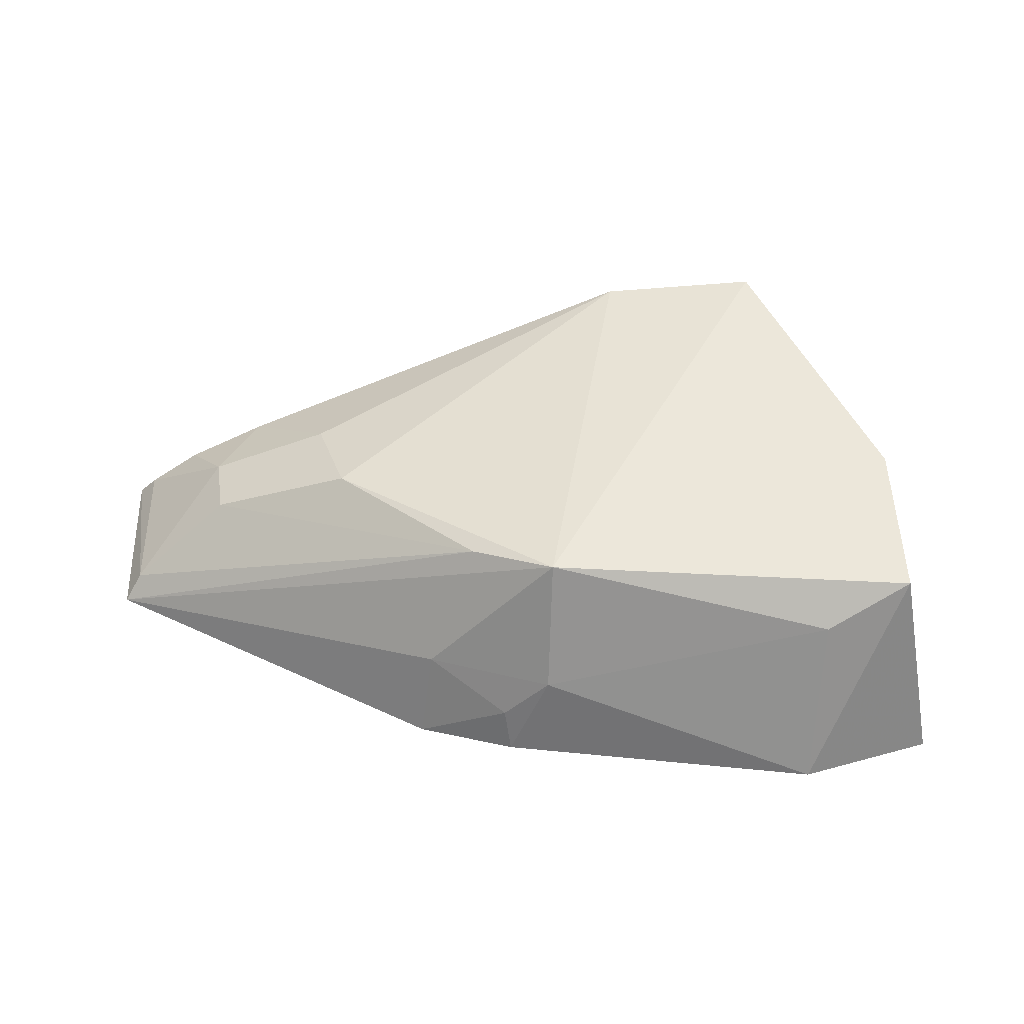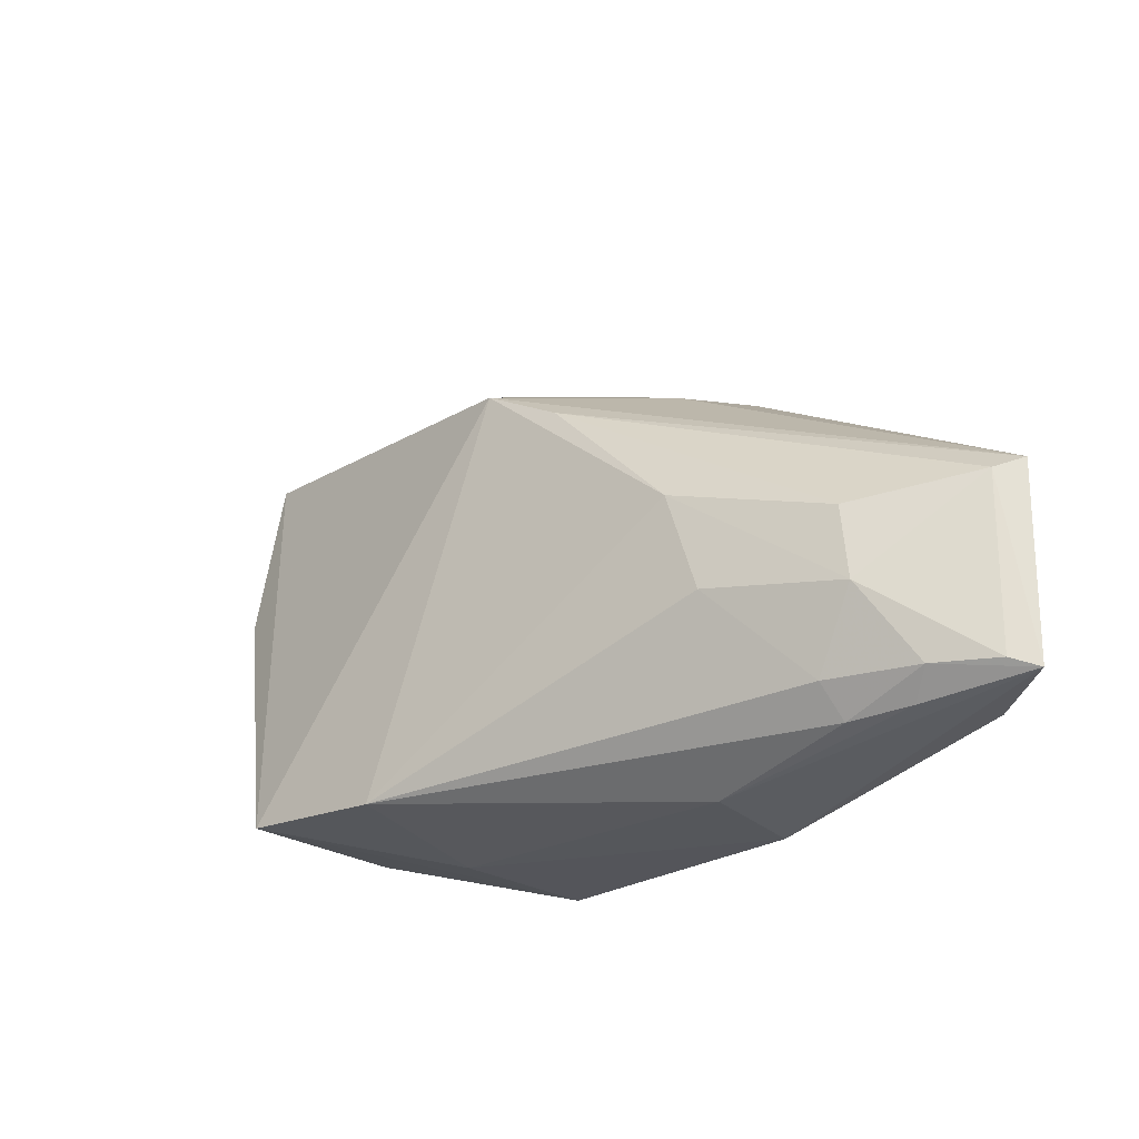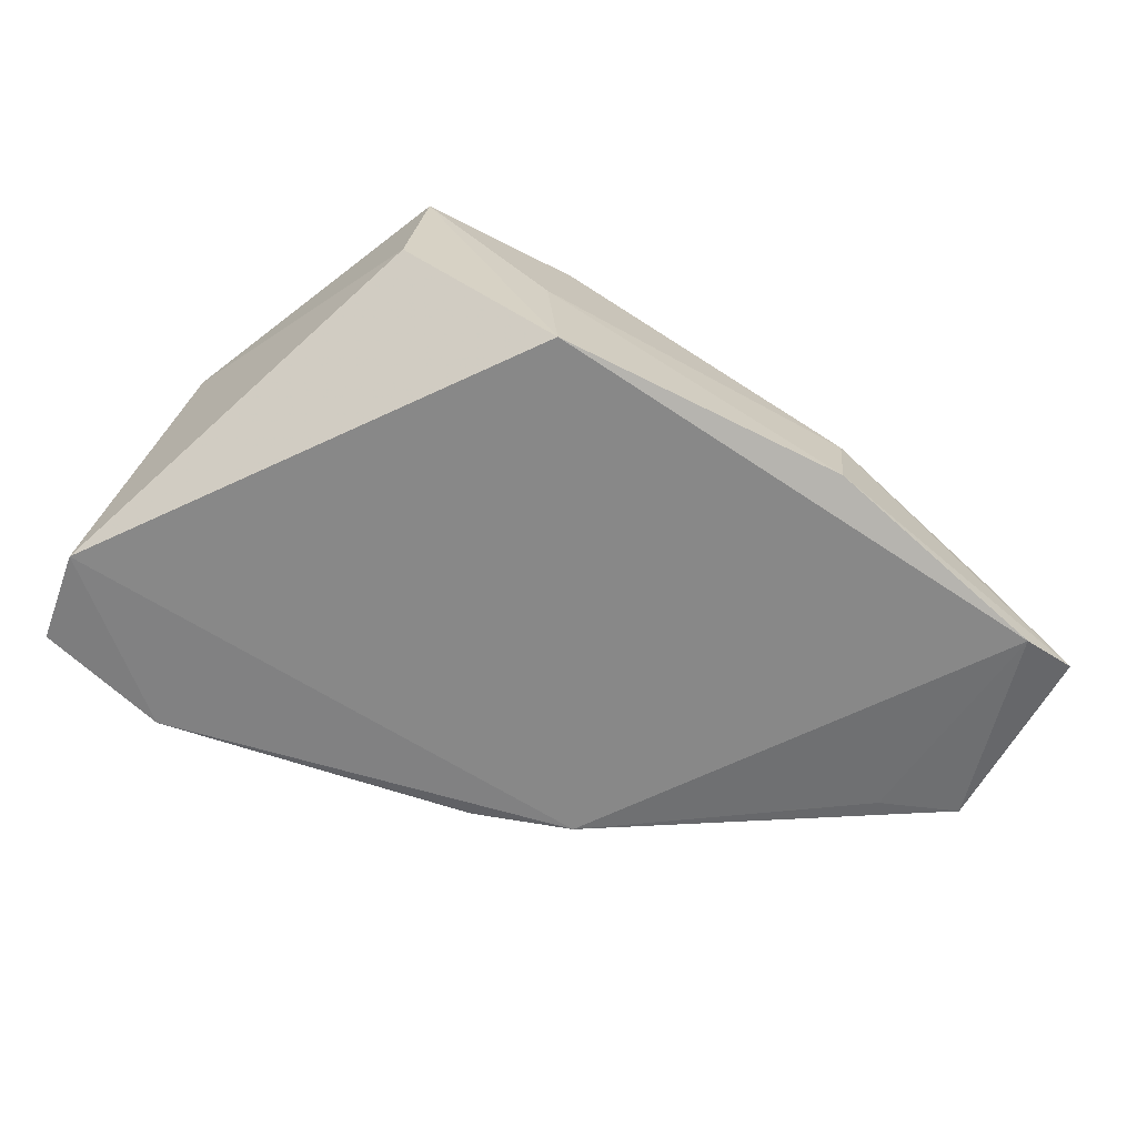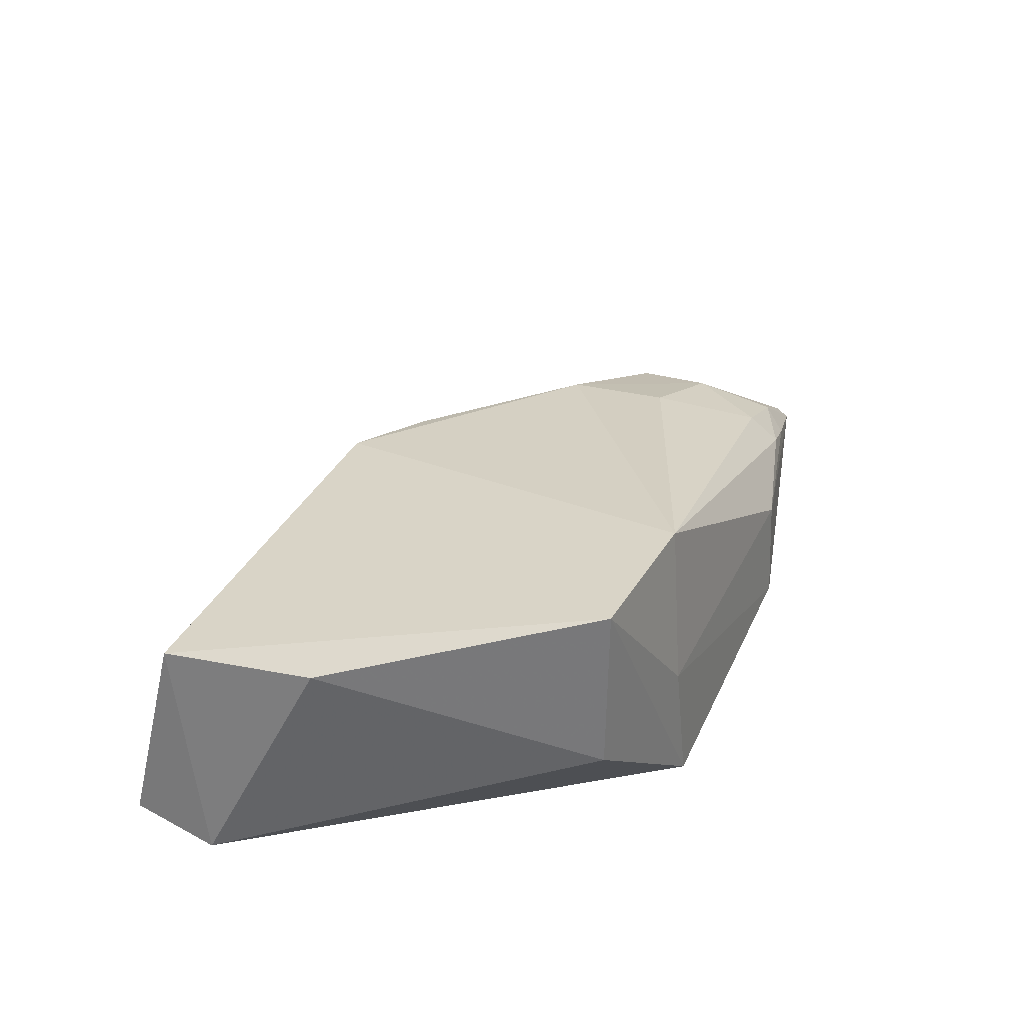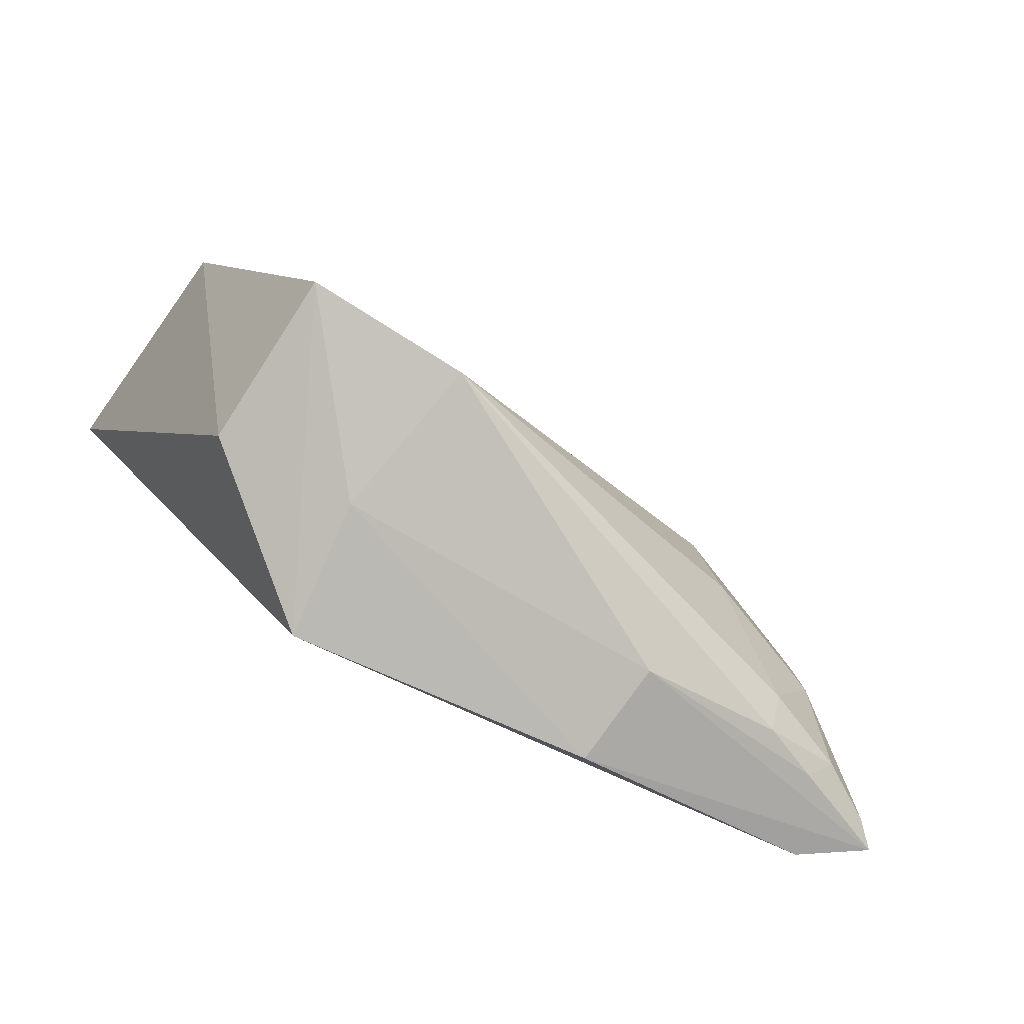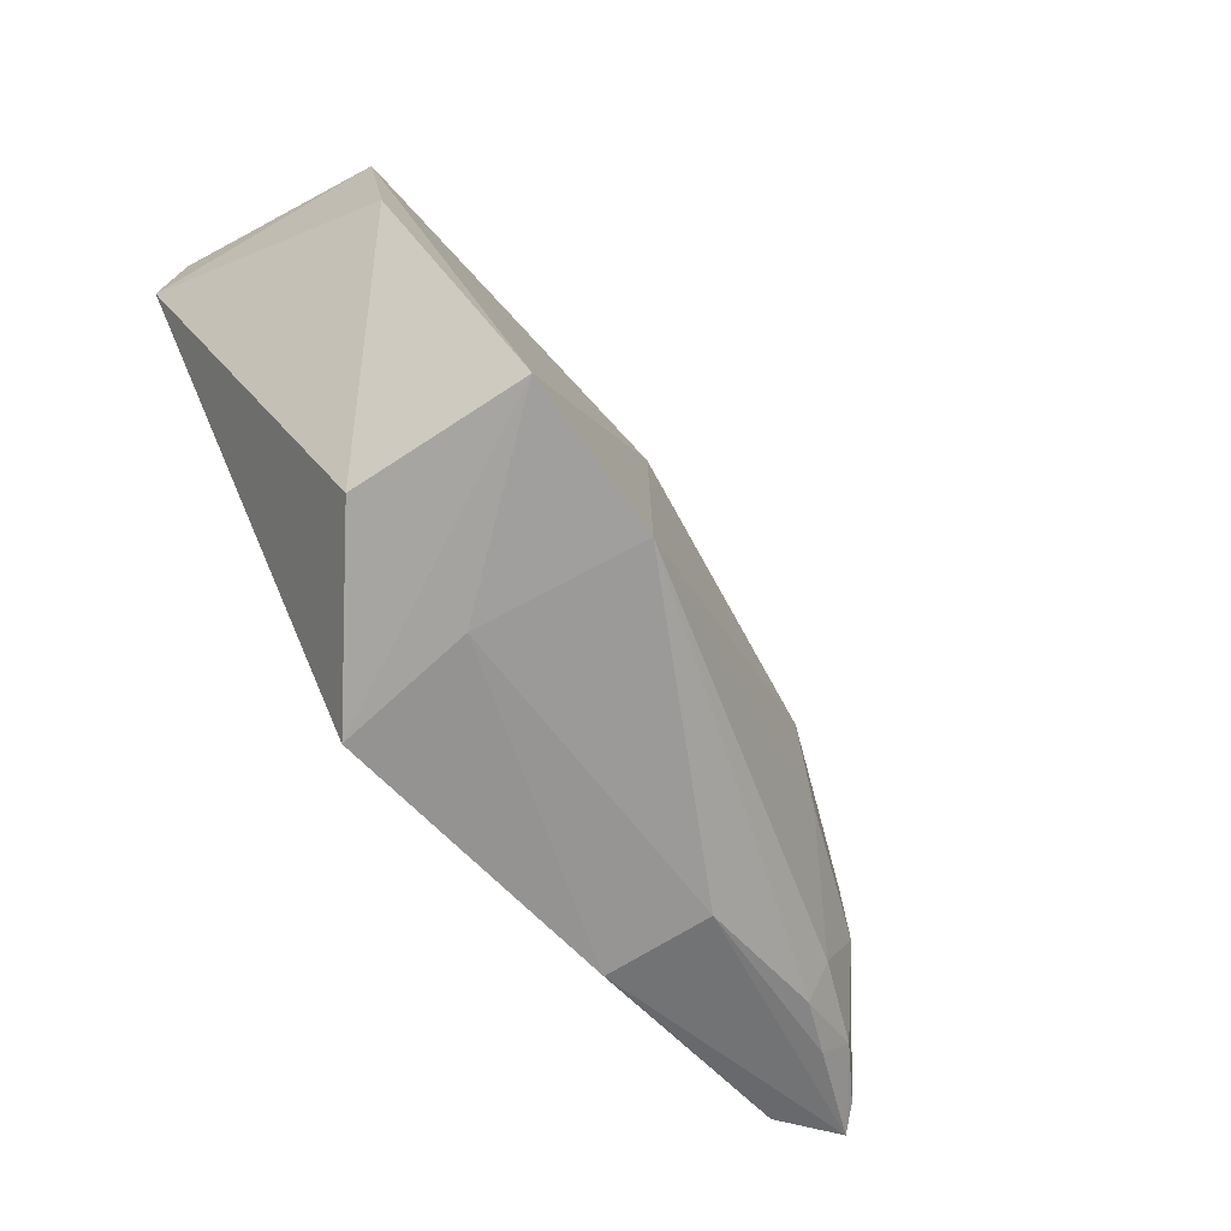
<metadata>
{"format":"obj","ext":"obj","renderer":"f3d","projection":"perspective","resolution":1024,"background":"white","views":[{"elev":40.2,"azim":178.4,"up":"+Z"},{"elev":-21.8,"azim":49.2,"up":"+Y"},{"elev":-61.6,"azim":-28.3,"up":"+Z"},{"elev":39.5,"azim":-66.2,"up":"+Z"},{"elev":-78.3,"azim":-26.2,"up":"+Y"},{"elev":-63.2,"azim":-49.7,"up":"+Y"}]}
</metadata>
<code>
v 0.00463 0.008299 0.09031
v 0.02399 -0.006086 0.08295
v 0.01021 0.008731 0.08136
v -0.01126 0.01066 0.08185
v -0.00491 -0.007363 0.09368
v -4.633e-05 -0.009165 0.08176
v -0.006115 0.01212 0.08169
v 0.02379 0.001456 0.08265
v 0.01467 -0.002264 0.0892
v -0.009897 0.009227 0.08989
v 0.02128 -0.006753 0.08169
v -0.005697 -0.007616 0.08701
v 0.004829 0.009925 0.08515
v -0.01177 0.006926 0.08164
v 0.009734 0.008085 0.08497
v 0.001314 -0.007634 0.09308
v 0.01356 0.001452 0.0896
v 0.01955 -0.002782 0.08698
v -0.006571 0.01017 0.08829
v 0.02056 0.002439 0.08226
v 0.006396 0.01011 0.08159
v -0.009879 0.002667 0.09112
v 0.006643 0.009779 0.08337
v 0.01245 -0.008662 0.08625
v -0.0002564 -0.008692 0.08707
v 0.007876 0.006637 0.08978
v 0.02312 0.0009847 0.08373
v 0.01791 -0.005865 0.08692
v 0.01172 -0.009134 0.08227
v 0.02323 -0.005745 0.08385
v 0.01922 -4e-06 0.087
v 0.01805 -0.007125 0.08588
v 0.02112 -0.005756 0.08534
v 0.02018 -0.006812 0.08483
f 10 5 1
f 10 7 4
f 11 6 3
f 11 8 2
f 12 6 5
f 14 4 7
f 14 6 12
f 14 10 4
f 14 7 3
f 14 3 6
f 15 8 3
f 15 1 8
f 15 13 1
f 16 1 5
f 17 16 9
f 17 1 16
f 18 17 9
f 19 10 1
f 19 7 10
f 19 13 7
f 19 1 13
f 20 11 3
f 20 3 8
f 20 8 11
f 21 3 7
f 21 7 13
f 22 14 12
f 22 12 5
f 22 5 10
f 22 10 14
f 23 15 3
f 23 13 15
f 23 21 13
f 23 3 21
f 25 16 5
f 25 5 6
f 25 24 16
f 26 8 1
f 26 1 17
f 27 2 8
f 27 8 26
f 28 18 9
f 28 9 16
f 29 11 2
f 29 2 24
f 29 6 11
f 29 25 6
f 29 24 25
f 30 27 18
f 30 2 27
f 31 17 18
f 31 18 27
f 31 27 26
f 31 26 17
f 32 28 16
f 32 16 24
f 33 30 18
f 33 18 28
f 33 28 32
f 33 2 30
f 34 32 24
f 34 24 2
f 34 33 32
f 34 2 33

</code>
